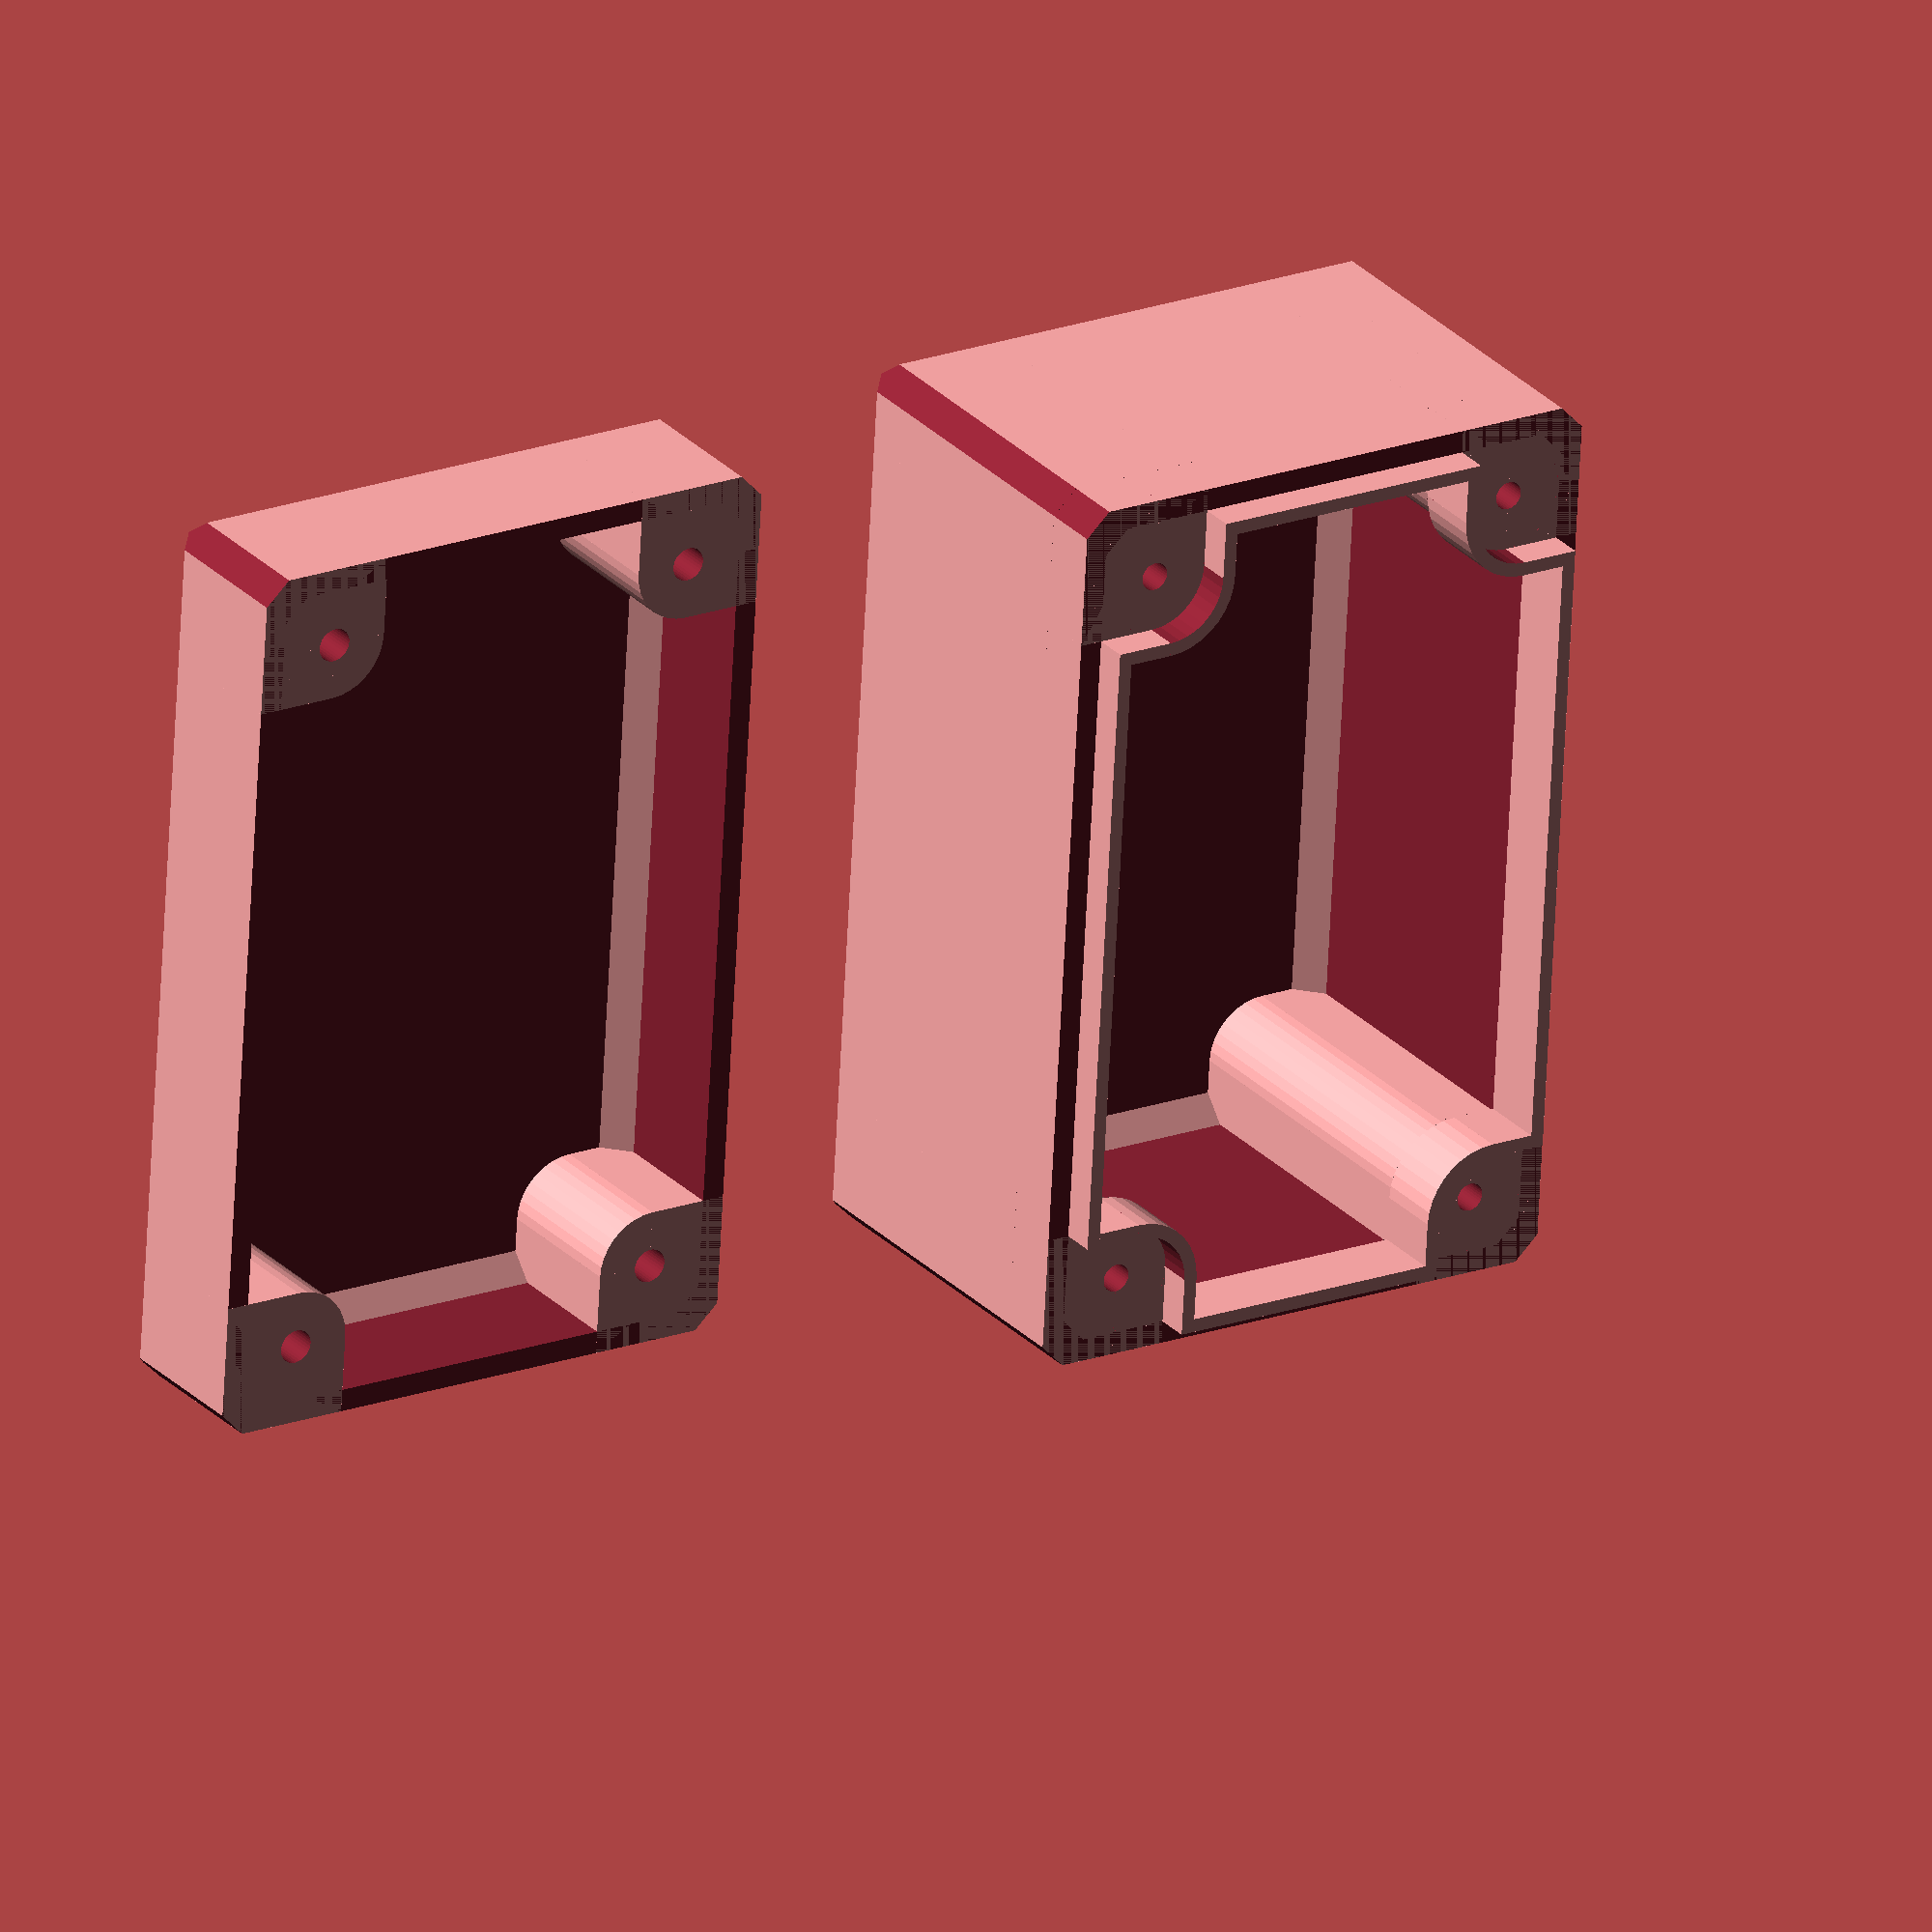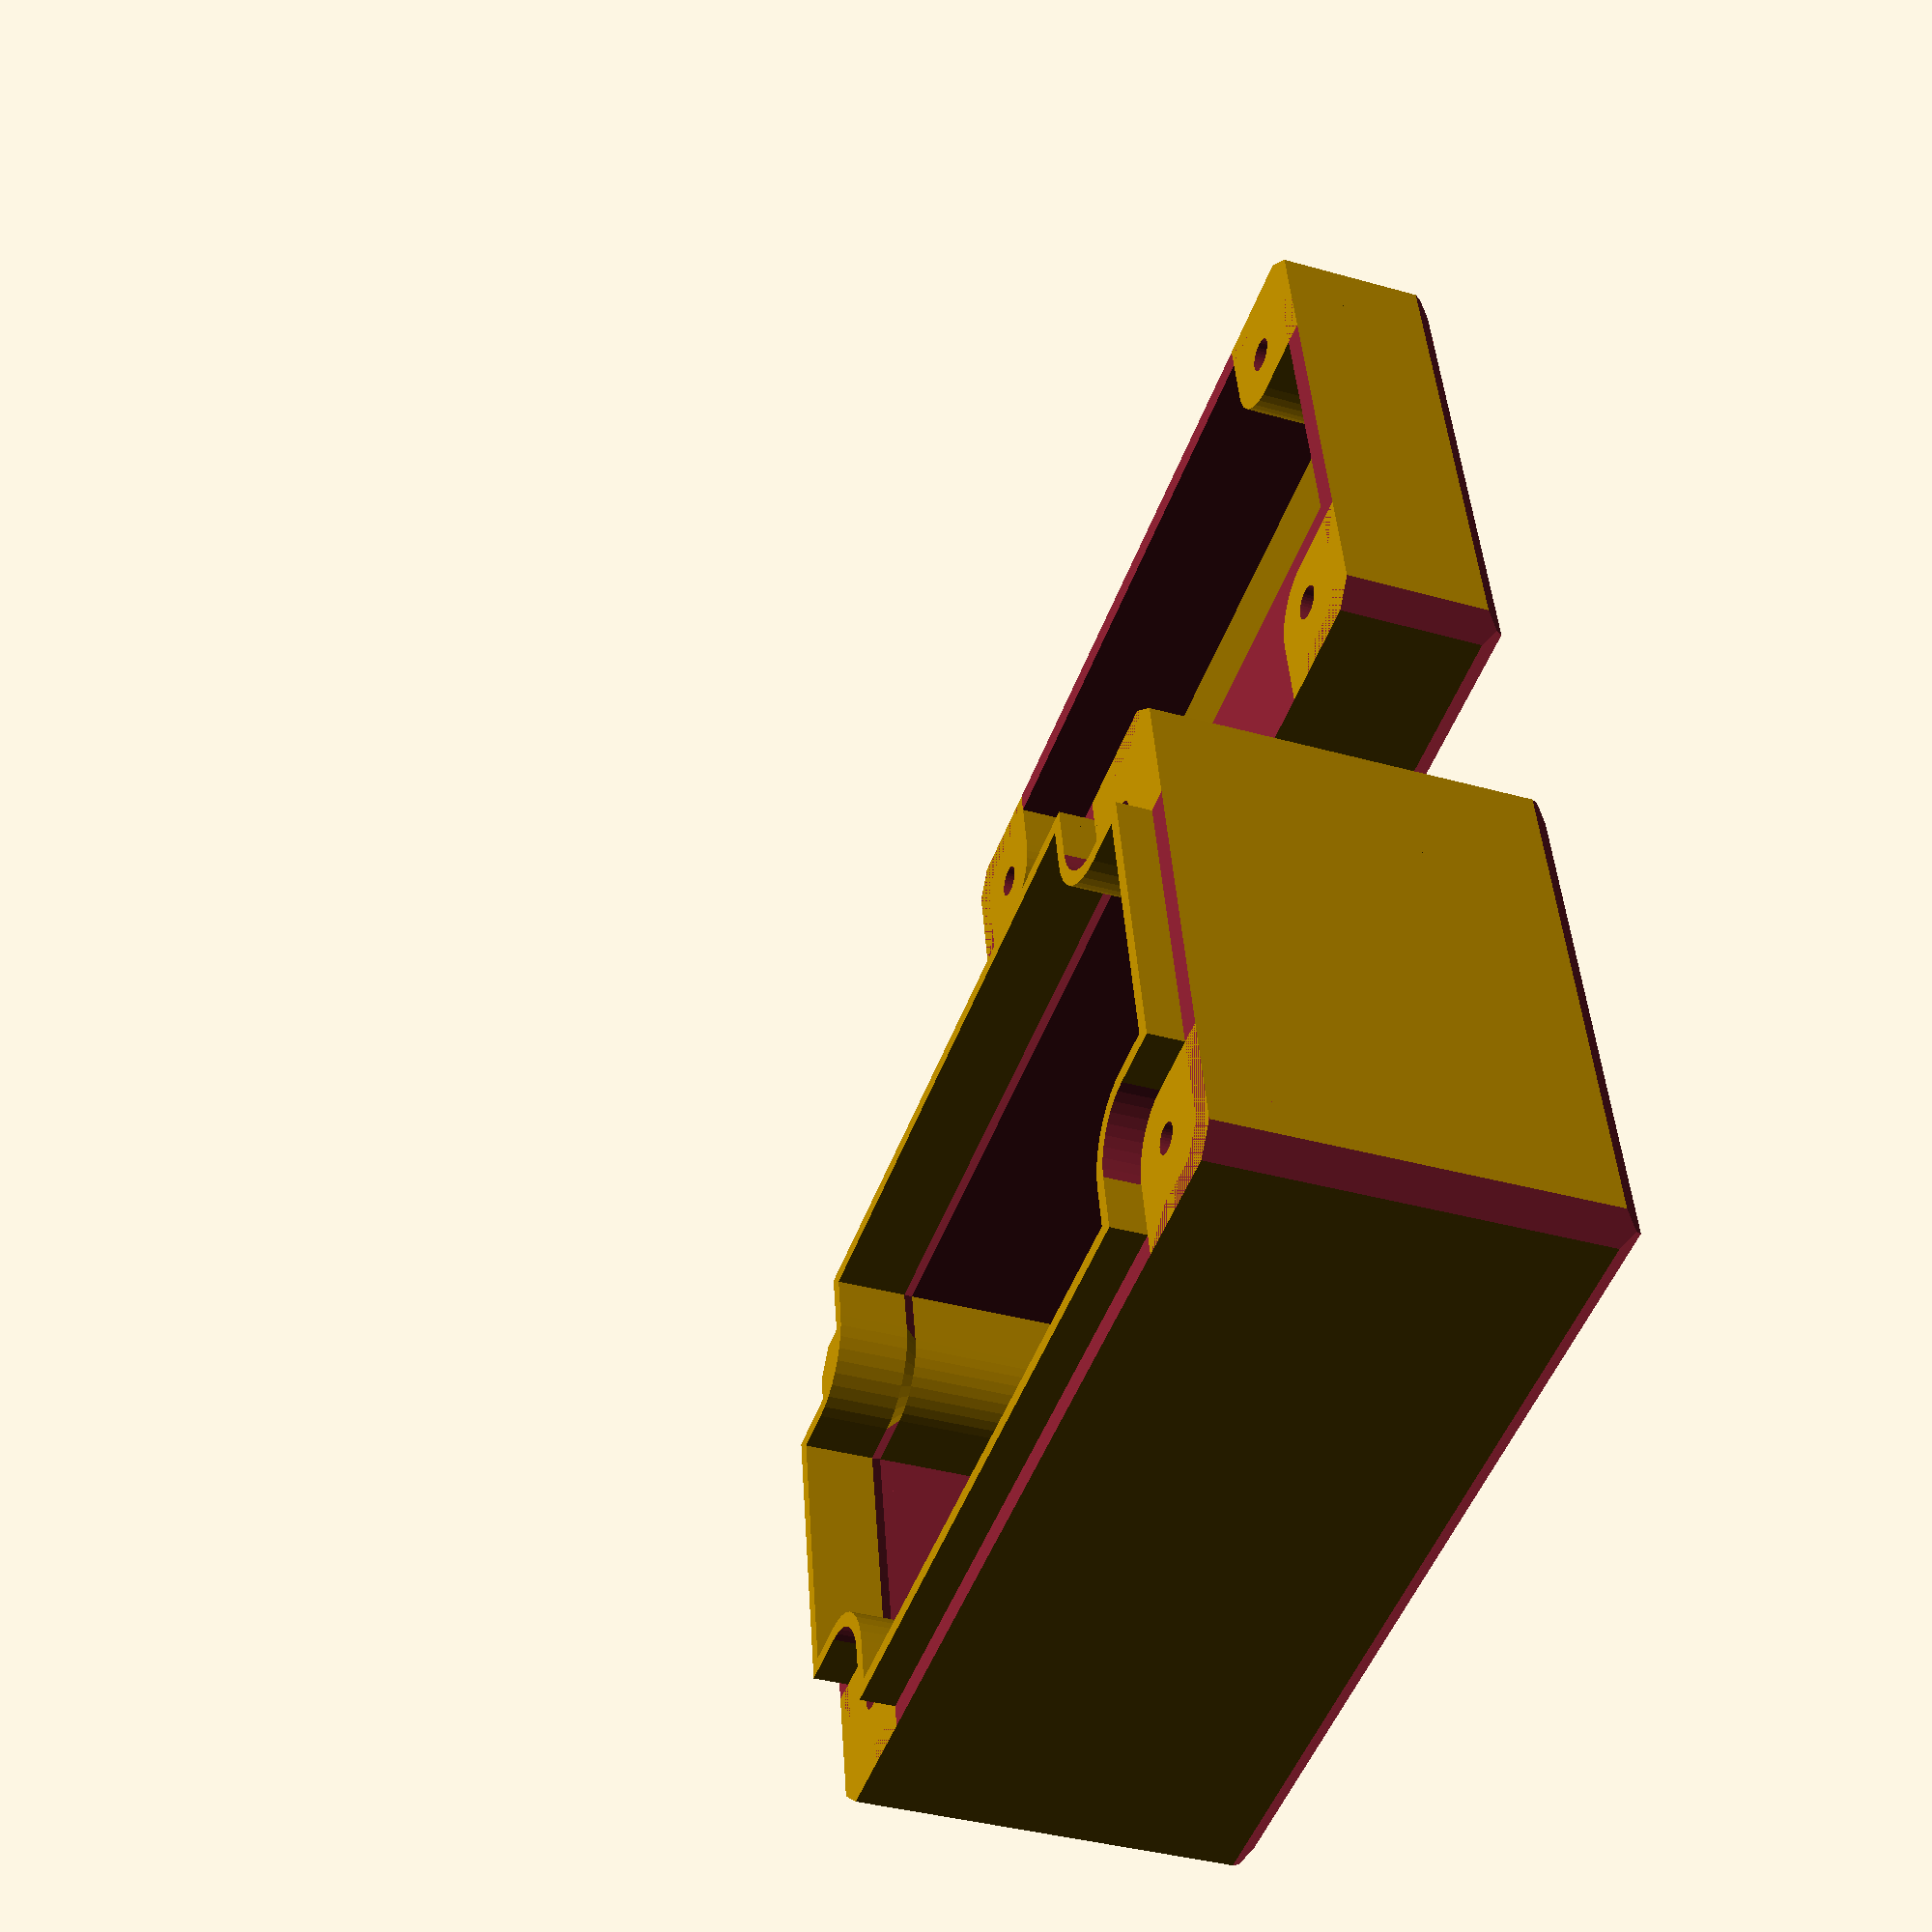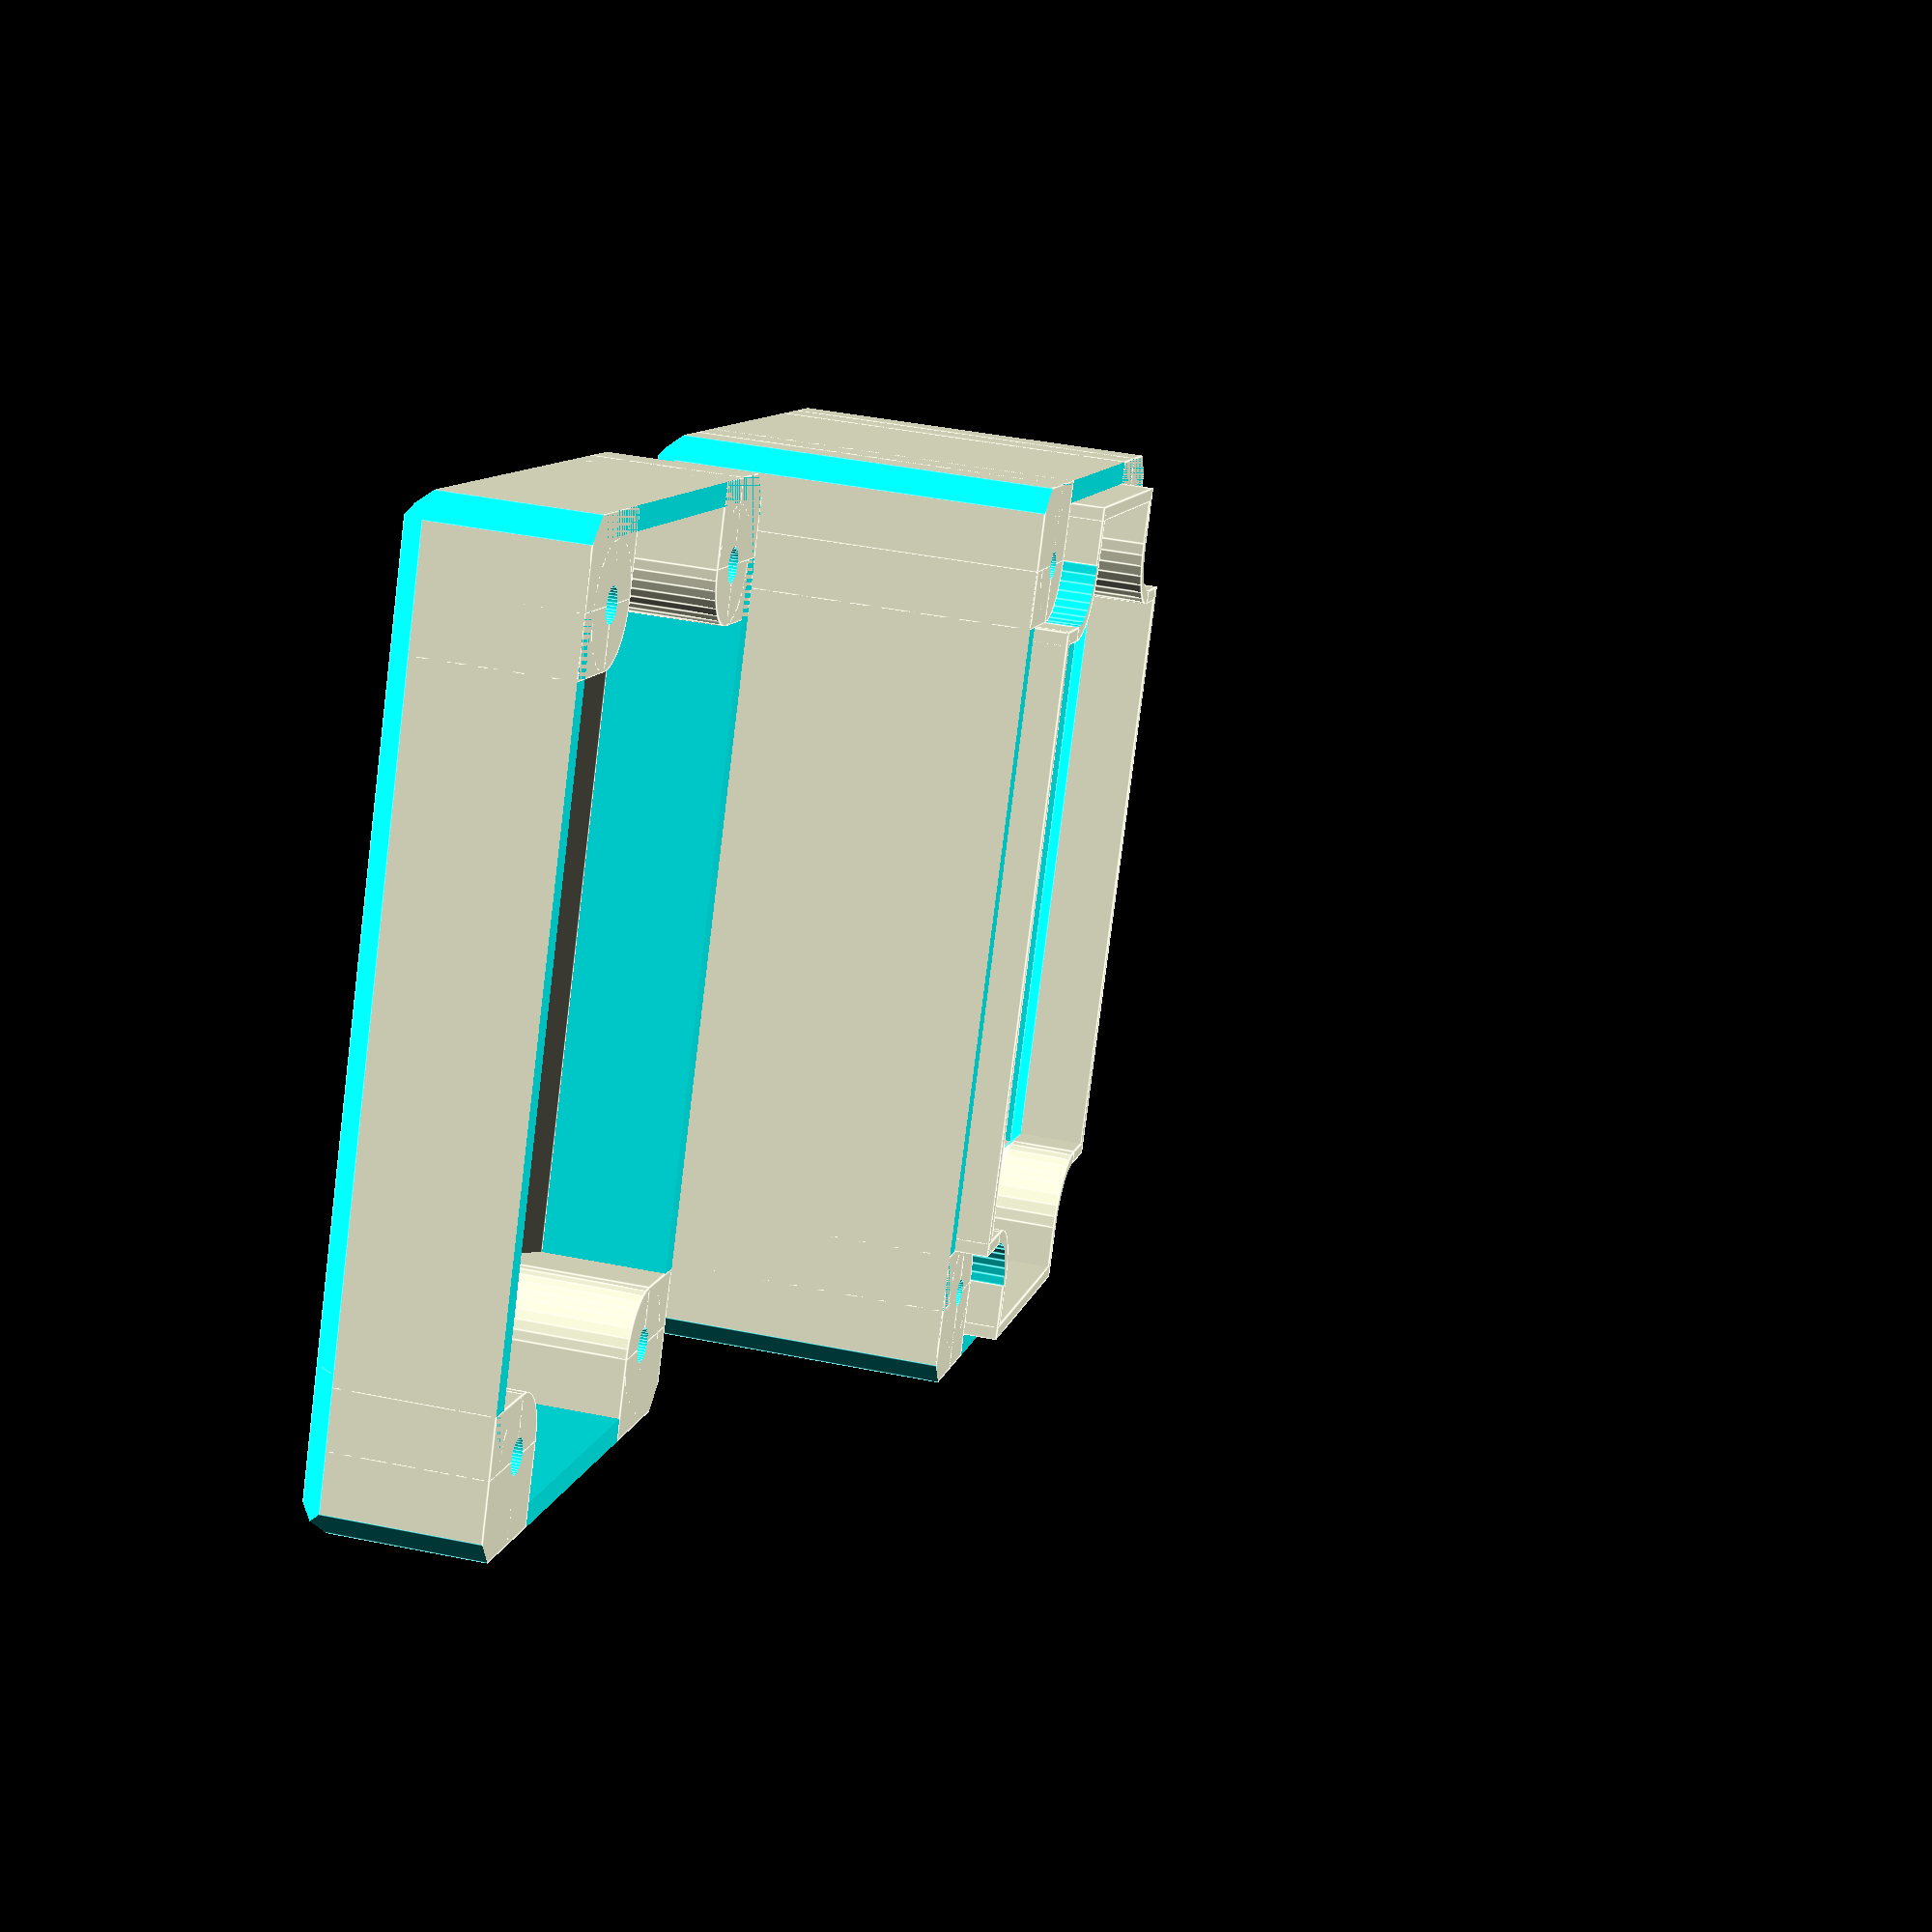
<openscad>


// if your printer prints holes too small,
// adjust this parameter to increase all
// hole dimensions
hole_extra = 0.0;

// overall dimensions of the box
b_width      = 80;
b_depth      = 50;
b_height     = 50; // height includes the lid
b_lid_height = 15;

// size of the bevel
b_prism      = 3;

// thickness of the walls
b_walls      = 2;

// dimensions of the inner lip
b_lip_width  = 1.2;
b_lip_height = 3;

// dimensions of the four screw holes
b_screw_heads       = 6   + hole_extra; // diameter of the screw heads
b_screw_head_height = 2   + hole_extra; // height of the screw heads, use 0 if you don't want to countersink them
b_screw_shaft       = 3   + hole_extra; // diameter of the screw shaft
b_screw_tap         = 2.5 + hole_extra; // diameter of the hole that will receive the screw
b_screw_tap_depth   = 15  + hole_extra; // depth of the hole that will receive the screw

// set to true if your screw head tapers, set to false if your screw head is cylindrical
b_counter_sunk = true;

// set either one to true if you just want to render either case or lid
just_case = false;
just_lid  = false;

module pbox(width, depth, height, prism) {

    difference(){
        cube([width,depth,height]);

        // long edges
        rotate([45,0,0])
        translate([-1,-prism/2,-prism/2])
        cube([width+2,prism,prism]);

        translate([0,0,height])
        rotate([45,0,0])
        translate([-1,-prism/2,-prism/2])
        cube([width+2,prism,prism]);

        translate([0,depth,height])
        rotate([45,0,0])
        translate([-1,-prism/2,-prism/2])
        cube([width+2,prism,prism]);

        translate([0,depth,0])
        rotate([45,0,0])
        translate([-1,-prism/2,-prism/2])
        cube([width+2,prism,prism]);
        
        // short edges
        rotate([0,45,0])
        translate([-prism/2,-1,-prism/2])
        cube([prism,depth+2,prism]);

        translate([0,0,height])
        rotate([0,45,0])
        translate([-prism/2,-1,-prism/2])
        cube([prism,depth+2,prism]);

        translate([width,0,height])
        rotate([0,45,0])
        translate([-prism/2,-1,-prism/2])
        cube([prism,depth+2,prism]);

        translate([width,0,0])
        rotate([0,45,0])
        translate([-prism/2,-1,-prism/2])
        cube([prism,depth+2,prism]);
        
        //vertical edges
        rotate([0,0,45])
        translate([-prism/2,-prism/2,-1])
        cube([prism,prism,height+2]);

        translate([0,depth,0])
        rotate([0,0,45])
        translate([-prism/2,-prism/2,-1])
        cube([prism,prism,height+2]);

        translate([width,depth,0])
        rotate([0,0,45])
        translate([-prism/2,-prism/2,-1])
        cube([prism,prism,height+2]);

        translate([width,0,0])
        rotate([0,0,45])
        translate([-prism/2,-prism/2,-1])
        cube([prism,prism,height+2]);    
    }
}

module post(walls,screw_heads,height,prism){

    post_r = (screw_heads+2*walls)/2;

    difference(){
        union() {
            translate([sin(45)*prism+post_r,sin(45)*prism+post_r,0])
            cylinder(r=post_r,h=height,$fn=36);

            cube([sin(45)*prism+2*post_r,sin(45)*prism+post_r,height]);
            cube([sin(45)*prism+post_r,sin(45)*prism+2*post_r,height]);
        }

        rotate([45,0,0])
        translate([-1,-prism/2,-prism/2])
        cube([sin(45)*prism+2*post_r+2,prism,prism]);

        rotate([0,45,0])
        translate([-prism/2,-1,-prism/2])
        cube([prism,sin(45)*prism+2*post_r+2,prism]);

        rotate([0,0,45])
        translate([-prism/2,-prism/2,-1])
        cube([prism,prism,height+2]);    
    }

}

module symshell(width,depth,height,walls,prism,screw_heads) {

    difference(){
        pbox(width,depth,height*2,prism);
        translate([walls,walls,walls])
        pbox(width-2*walls,depth-2*walls,2*height-2*walls,prism);
        translate([-1,-1,height])
        cube([width+2,depth+2,height+1]);
    }

    post(walls,screw_heads,height,prism);

    translate([width,0,0])
    rotate([0,0,90])
    post(walls,screw_heads,height,prism);

    translate([width,depth,0])
    rotate([0,0,180])
    post(walls,screw_heads,height,prism);

    translate([0,depth,0])
    rotate([0,0,270])
    post(walls,screw_heads,height,prism);
    
}


module corner_lip (height,lip_height,lip_width,prism,walls,screw_heads) {
    
    post_r = (screw_heads+2*walls)/2;

    translate([0,0,height-lip_height])
    union() {
        difference(){
            union() {
                difference(){
                    translate([sin(45)*prism+post_r,sin(45)*prism+post_r,0])
                    cylinder(r=post_r+lip_width,h=lip_height*2,$fn=36);

                    translate([sin(45)*prism+post_r,sin(45)*prism+post_r,-1])
                    cylinder(r=post_r,h=lip_height*2+2,$fn=36);            
                }
                difference(){
                    translate([sin(45)*prism+post_r,sin(45)*prism+post_r,-lip_width])
                    cylinder(d1=post_r*2,d2=(post_r+lip_width)*2,h=lip_width,$fn=36);

                    translate([sin(45)*prism+post_r,sin(45)*prism+post_r,-1-lip_width])
                    cylinder(r=post_r,h=lip_width+2,$fn=36);            
                }
            }

            translate([0,-walls-lip_width-1,-1-lip_width])
            cube([sin(45)*prism+2*post_r+walls+lip_width+1,sin(45)*prism+post_r+walls+lip_width+1,lip_height*2+2+lip_width]);
            translate([-lip_width-1-walls,-1-lip_width,-1-lip_width])
            cube([sin(45)*prism+post_r+walls+lip_width+1,sin(45)*prism+2*post_r+walls+2*lip_width+1,lip_height*2+2+lip_width]);        
        }
        
        difference(){
            translate([walls,sin(45)*prism+2*post_r,-lip_width])
            cube([sin(45)*prism+post_r-walls,lip_width,lip_height*2+lip_width]);

            translate([walls-1,sin(45)*prism+2*post_r,-lip_width])
            rotate([-45,0,0])
            cube([sin(45)*prism+post_r-walls+2,lip_width/sin(45),lip_width/sin(45)]);
        }

        translate([0,walls+sin(45)*prism+post_r,0])
        rotate([0,0,270])
        difference(){
            translate([walls,sin(45)*prism+2*post_r,-lip_width])
            cube([sin(45)*prism+post_r-walls,lip_width,lip_height*2+lip_width]);

            translate([walls-1,sin(45)*prism+2*post_r,-lip_width])
            rotate([-45,0,0])
            cube([sin(45)*prism+post_r-walls+2,lip_width/sin(45),lip_width/sin(45)]);
        }
    }
    
}

module bottom_tap() {
    translate([sin(45)*b_prism+(b_screw_heads+2*b_walls)/2,sin(45)*b_prism+(b_screw_heads+2*b_walls)/2,b_height-b_lid_height-b_screw_tap_depth])
    cylinder(d=b_screw_tap,h=b_screw_tap_depth+1,$fn=36);
}

if (just_lid == false) {
    union() {
        difference(){
            symshell(b_width,b_depth,b_height-b_lid_height,b_walls,b_prism,b_screw_heads);

            // bottom taps
            bottom_tap();

            translate([b_width,0,0])
            rotate([0,0,90])
            bottom_tap();

            translate([b_width,b_depth,0])
            rotate([0,0,180])
            bottom_tap();

            translate([0,b_depth,0])
            rotate([0,0,270])
            bottom_tap();
        }

        corner_lip(b_height-b_lid_height,b_lip_height,b_lip_width,b_prism,b_walls,b_screw_heads);

        translate([b_width,0,0])
        rotate([0,0,90])
        corner_lip(b_height-b_lid_height,b_lip_height,b_lip_width,b_prism,b_walls,b_screw_heads);

        translate([b_width,b_depth,0])
        rotate([0,0,180])
        corner_lip(b_height-b_lid_height,b_lip_height,b_lip_width,b_prism,b_walls,b_screw_heads);

        translate([0,b_depth,0])
        rotate([0,0,270])
        corner_lip(b_height-b_lid_height,b_lip_height,b_lip_width,b_prism,b_walls,b_screw_heads);

        translate([b_screw_heads+2*b_walls+sin(45)*b_prism,b_walls,b_height-b_lid_height-b_lip_height-b_lip_width])
        difference(){        
            cube([b_width-2*(b_screw_heads+2*b_walls+sin(45)*b_prism),b_lip_width,2*b_lip_height+b_lip_width]);        
            rotate([-45,0,0])
            translate([-1,0,0])
            cube([b_width-2*(b_screw_heads+2*b_walls+sin(45)*b_prism)+2,b_lip_width/sin(45),b_lip_width/sin(45)]);
        }

        translate([b_screw_heads+2*b_walls+sin(45)*b_prism,b_depth-b_walls-b_lip_width,b_height-b_lid_height-b_lip_height-b_lip_width])
        difference(){
            cube([b_width-2*(b_screw_heads+2*b_walls+sin(45)*b_prism),b_lip_width,2*b_lip_height+b_lip_width]);
            
            translate([0,b_lip_width,0])
            rotate([135,0,0])
            translate([-1,0,0])
            cube([b_width-2*(b_screw_heads+2*b_walls+sin(45)*b_prism)+2,b_lip_width/sin(45),b_lip_width/sin(45)]);
        }

        translate([b_walls,b_screw_heads+2*b_walls+sin(45)*b_prism,b_height-b_lid_height-b_lip_height-b_lip_width])
        difference() {
            cube([b_lip_width,b_depth-2*(b_screw_heads+2*b_walls+sin(45)*b_prism),2*b_lip_height+b_lip_width]);
            
            rotate([0,45,0])
            translate([0,-1,0])
            cube([b_lip_width/sin(45),b_depth-2*(b_screw_heads+2*b_walls+sin(45)*b_prism)+2,b_lip_width/sin(45)]);
        }

        translate([b_width-b_walls-b_lip_width,b_screw_heads+2*b_walls+sin(45)*b_prism,b_height-b_lid_height-b_lip_height-b_lip_width])
        difference(){
            cube([b_lip_width,b_depth-2*(b_screw_heads+2*b_walls+sin(45)*b_prism),2*b_lip_height+b_lip_width]);
            
            translate([0,0,-b_lip_width])
            rotate([0,-45,0])
            translate([0,-1,0])
            cube([b_lip_width/sin(45),b_depth-2*(b_screw_heads+2*b_walls+sin(45)*b_prism)+2,b_lip_width/sin(45)]);
        }
        
        
    }
}

module top_tap() {
    translate([sin(45)*b_prism+(b_screw_heads+2*b_walls)/2,sin(45)*b_prism+(b_screw_heads+2*b_walls)/2,-1])
    cylinder(d=b_screw_shaft,h=b_lid_height+2,$fn=36);
    
    translate([sin(45)*b_prism+(b_screw_heads+2*b_walls)/2,sin(45)*b_prism+(b_screw_heads+2*b_walls)/2,-0.01])
    if (b_counter_sunk == true)
        cylinder(d1=b_screw_heads,d2=b_screw_shaft,h=b_screw_head_height+0.01,$fn=36);
    else
        cylinder(d=b_screw_heads,h=b_screw_head_height+0.01,$fn=36);
    
}

if (just_case == false) {
    translate([0,b_depth+20,0]) {
        
        difference() {
            symshell(b_width,b_depth,b_lid_height,b_walls,b_prism,b_screw_heads);
            
            top_tap();

            translate([b_width,0,0])
            rotate([0,0,90])
            top_tap();

            translate([b_width,b_depth,0])
            rotate([0,0,180])
            top_tap();

            translate([0,b_depth,0])
            rotate([0,0,270])
            top_tap();
        }
        
    }
}
</openscad>
<views>
elev=333.1 azim=273.4 roll=327.2 proj=o view=wireframe
elev=37.1 azim=349.1 roll=69.9 proj=p view=wireframe
elev=318.4 azim=301.3 roll=283.8 proj=p view=edges
</views>
